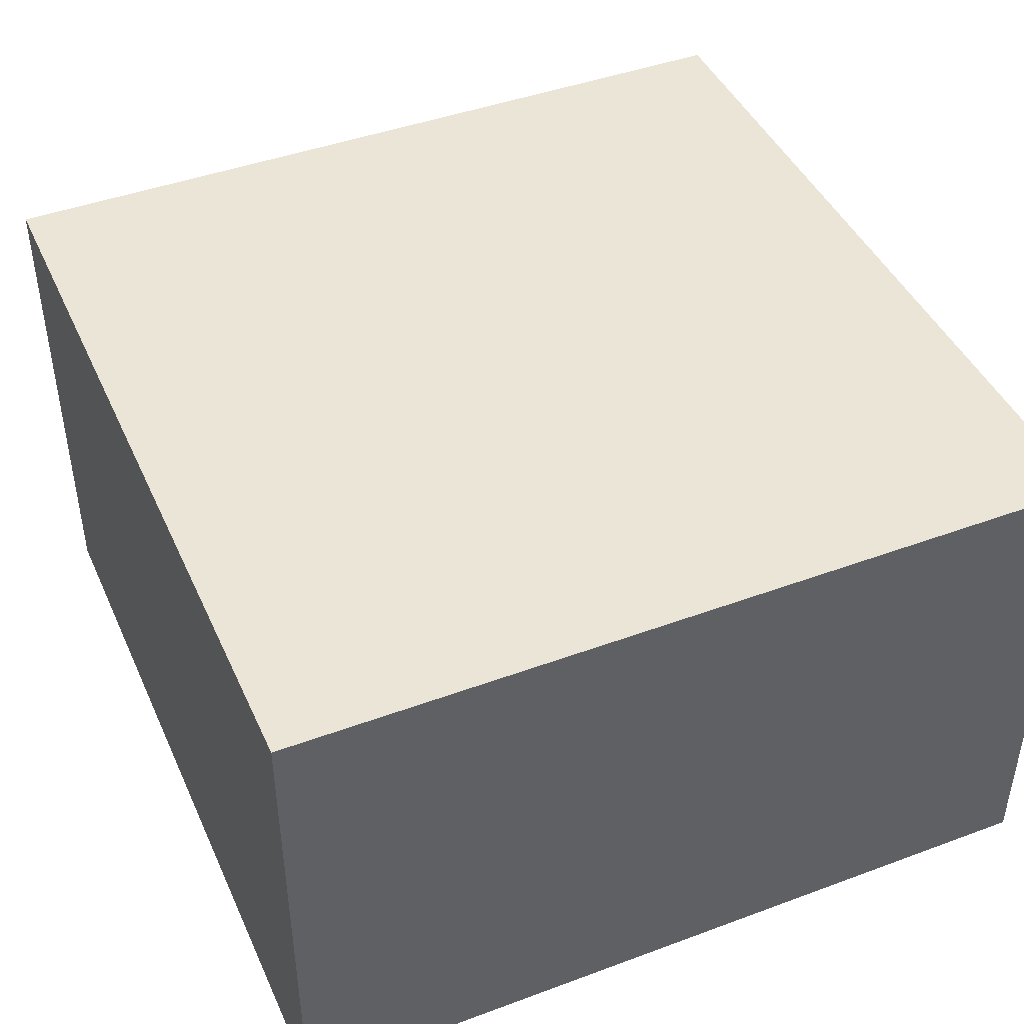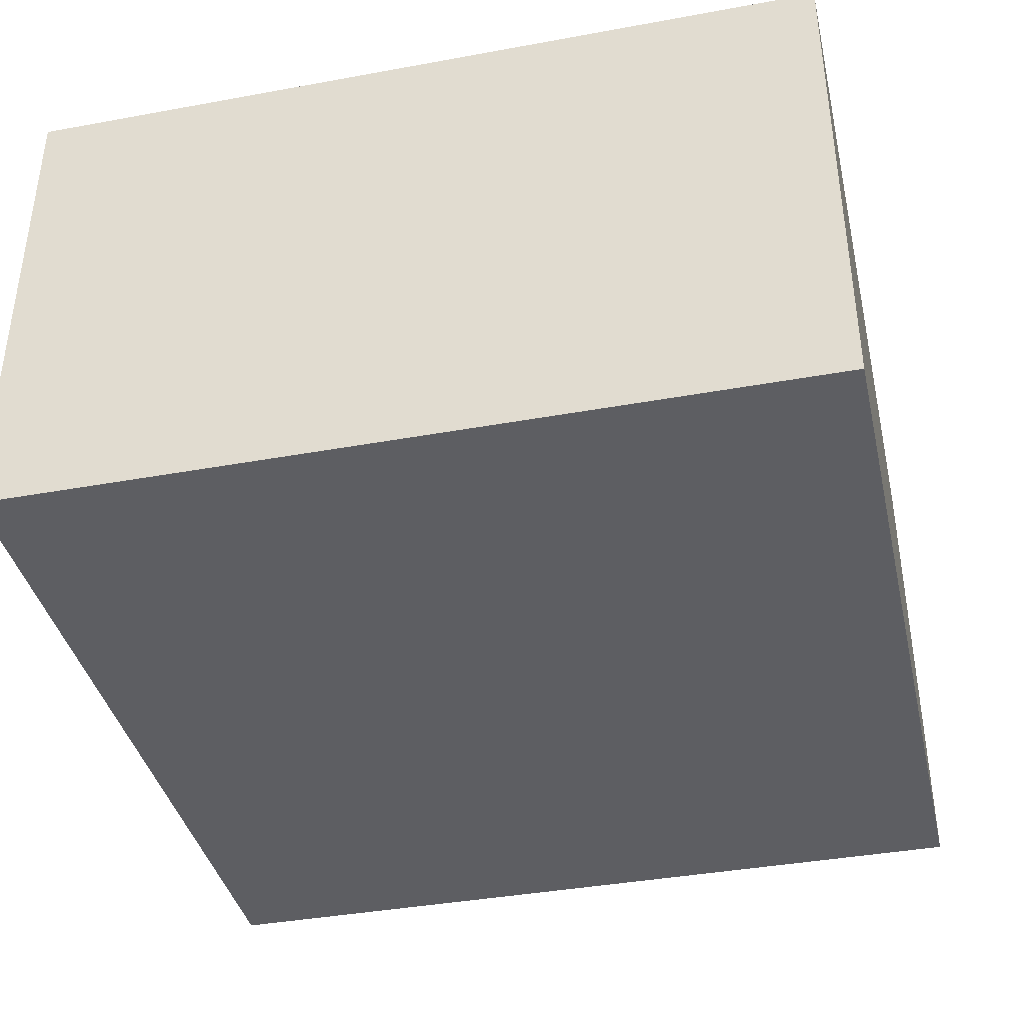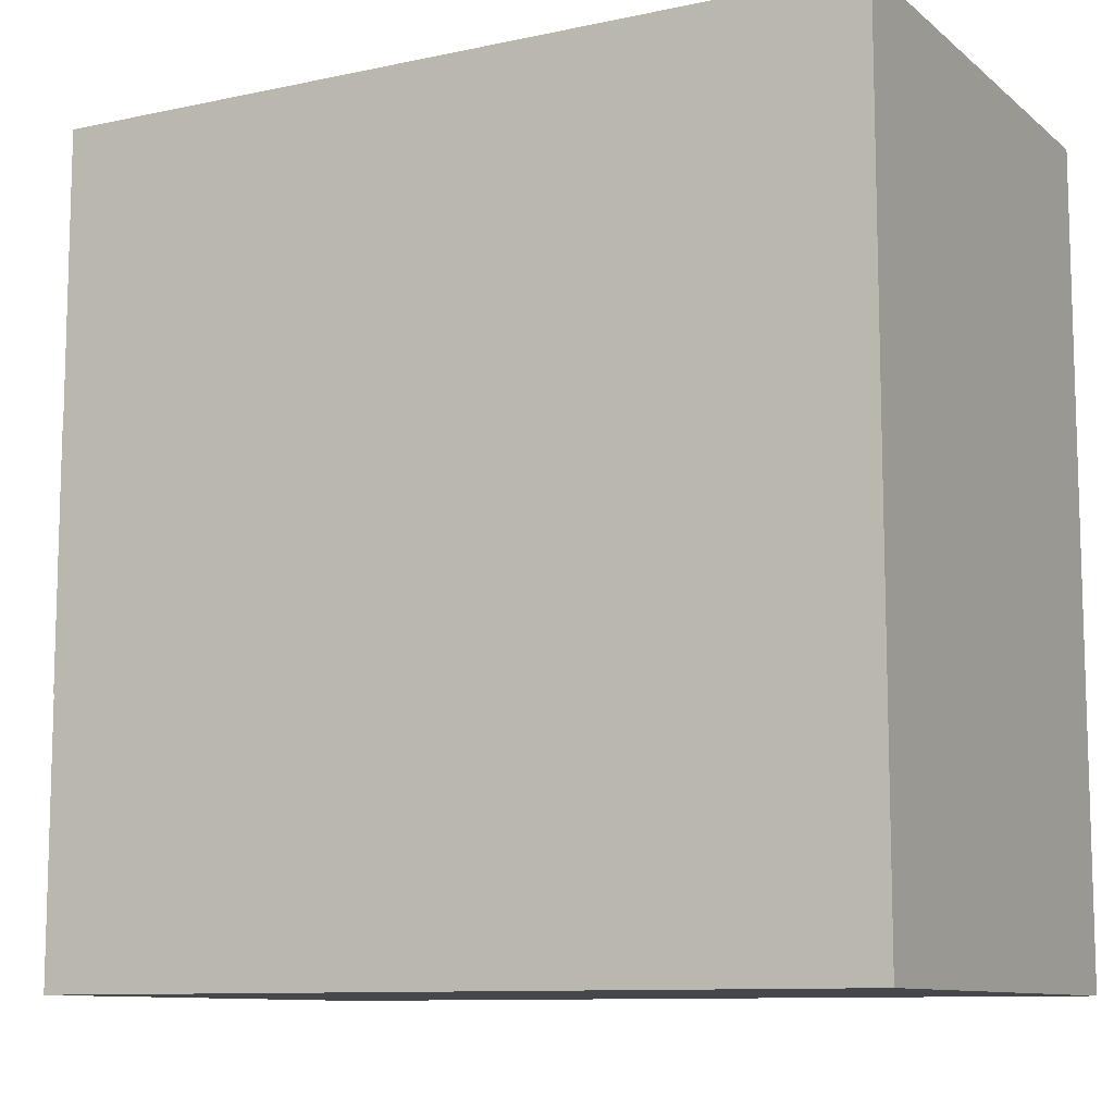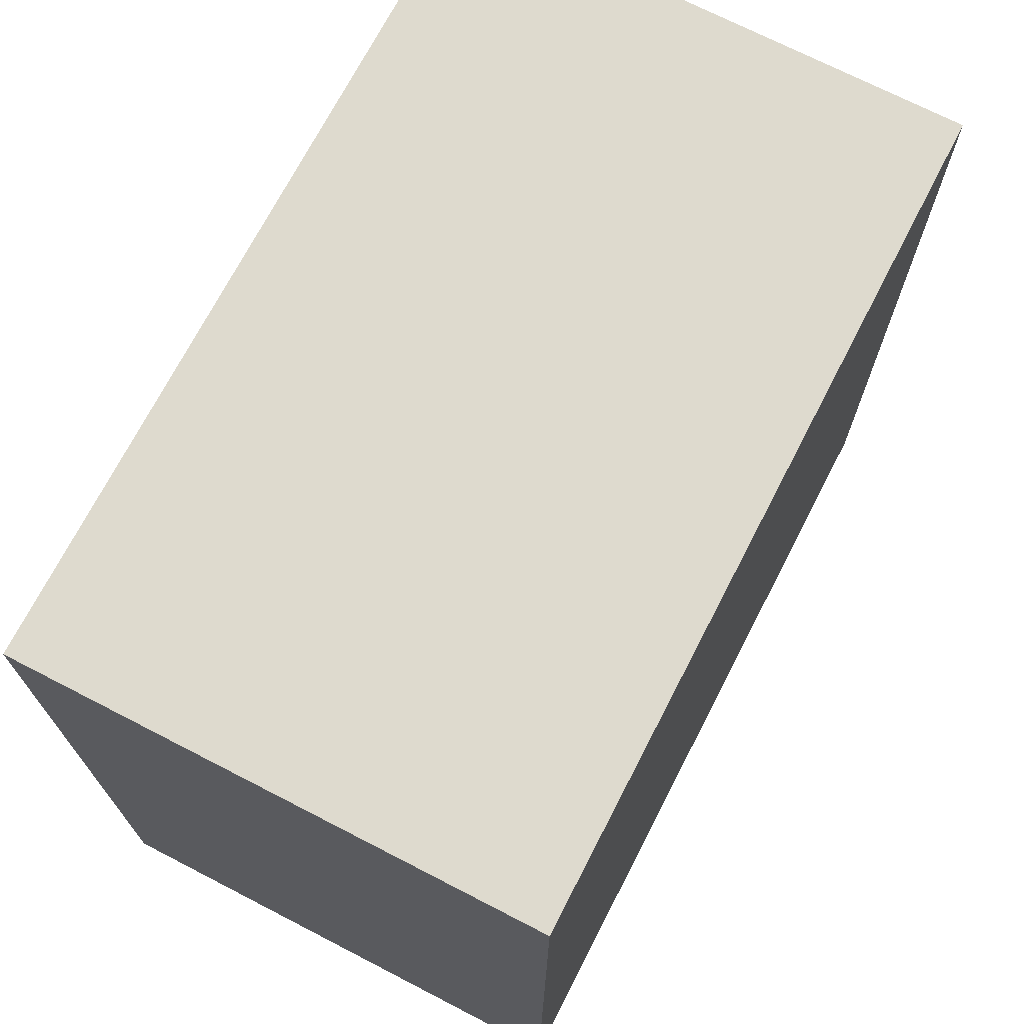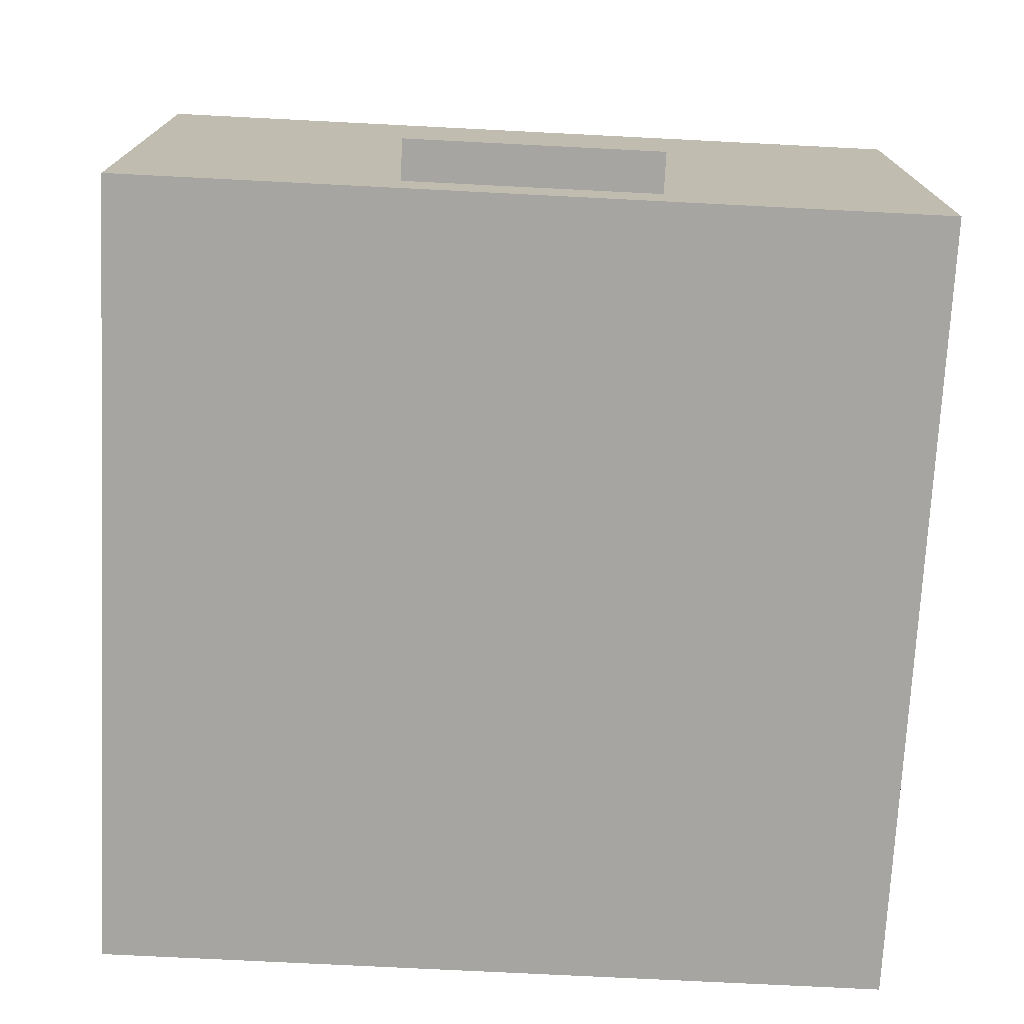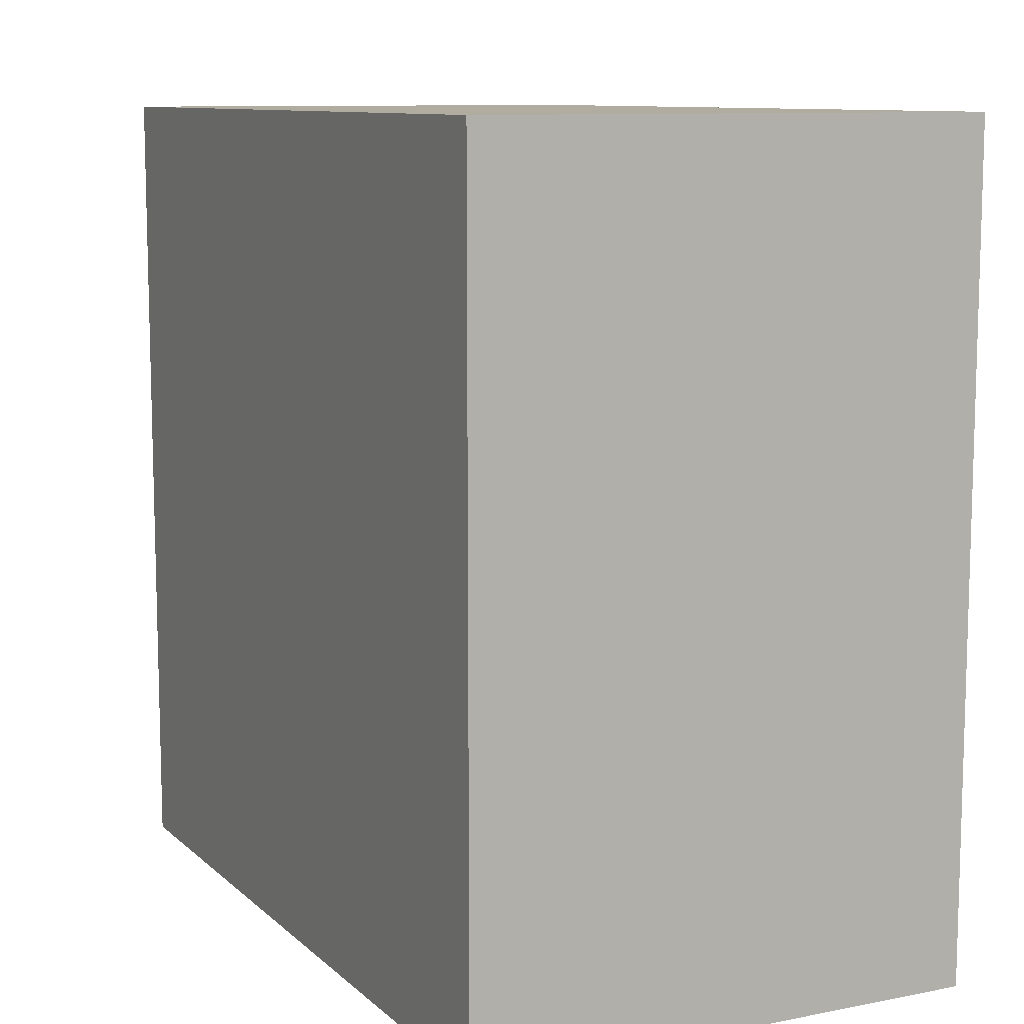
<metadata>
{"format":"obj","ext":"obj","renderer":"f3d","projection":"perspective","resolution":1024,"background":"white","views":[{"elev":44.2,"azim":66.6,"up":"+Y"},{"elev":-39.1,"azim":102.9,"up":"+Y"},{"elev":-10.2,"azim":28.5,"up":"+Z"},{"elev":71.2,"azim":117.3,"up":"+Z"},{"elev":-73.8,"azim":-92.9,"up":"+Y"},{"elev":10.0,"azim":63.4,"up":"+Z"}]}
</metadata>
<code>
o modularBuildings_047
v -0 0.5 -0.6562
v -0 0.12 -0.6562
v 0.1 0.12 -0.6562
v 0.1 0.5 -0.6562
v -0 0.625 -1
v -0 0.5 -0.3438
v 0 0.625 0
v 0 0 0
v -0 0.06 -0.3438
v -0 0 -1
v -0 0.06 -0.6562
v -0.05 0.06 -0.3438
v -0.05 0.06 -0.6562
v -0 0.12 -0.3438
v -0.05 0.12 -0.3438
v 0.1 0.5 -0.3438
v 0.1 0.12 -0.3438
v -0.05 0.12 -0.6562
v 1 0.625 -1
v 1 0 -1
v 1 0.625 -0
v 1 0 -0
f 2 4 1
f 1 5 2
f 6 5 1
f 6 7 5
f 7 6 8
f 9 8 6
f 8 9 10
f 10 9 11
f 9 13 11
f 14 12 9
f 9 6 14
f 6 17 14
f 1 16 6
f 2 15 14
f 11 18 2
f 2 5 11
f 10 11 5
f 5 20 10
f 19 7 21
f 19 22 20
f 21 8 22
f 8 20 22
f 13 15 18
f 2 3 4
f 9 12 13
f 14 15 12
f 6 16 17
f 1 4 16
f 17 3 2
f 2 18 15
f 14 17 2
f 11 13 18
f 5 19 20
f 19 5 7
f 19 21 22
f 21 7 8
f 8 10 20
f 13 12 15
f 16 3 17
f 16 4 3

</code>
